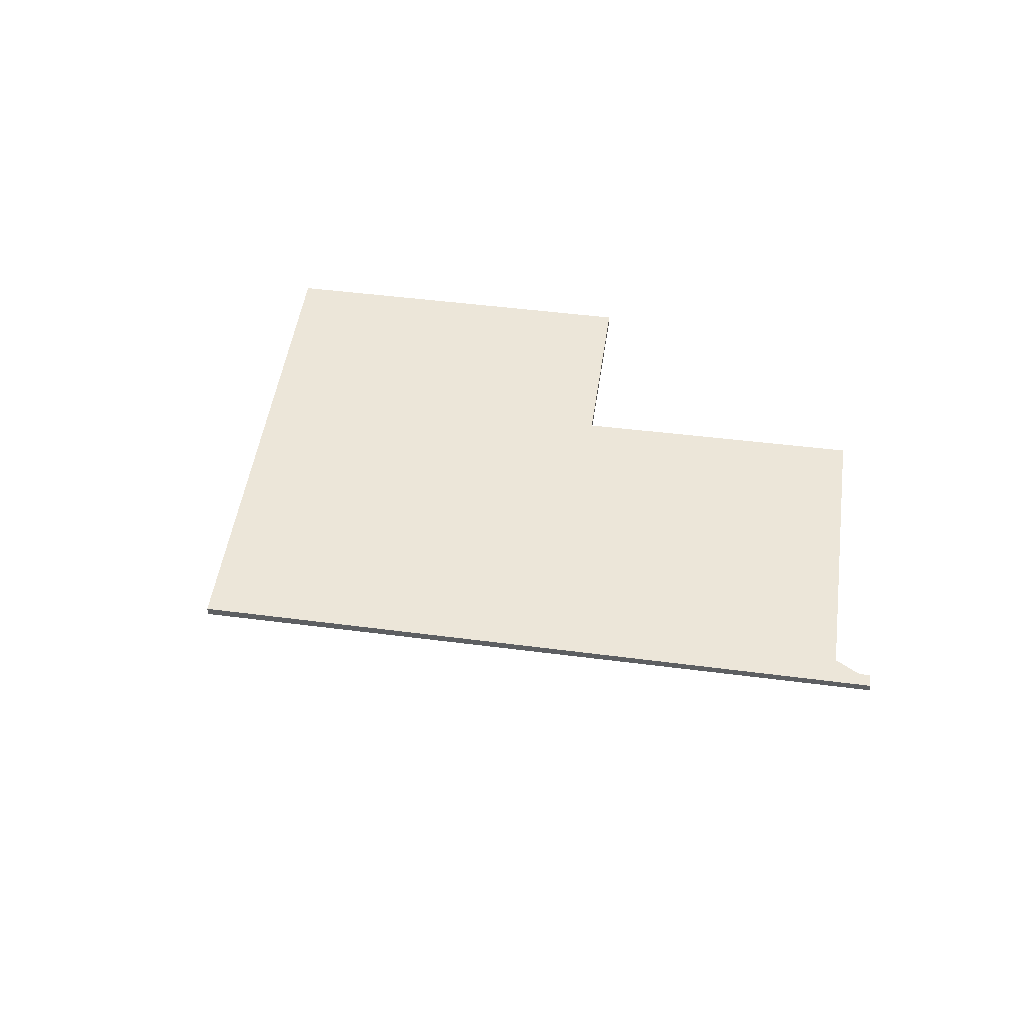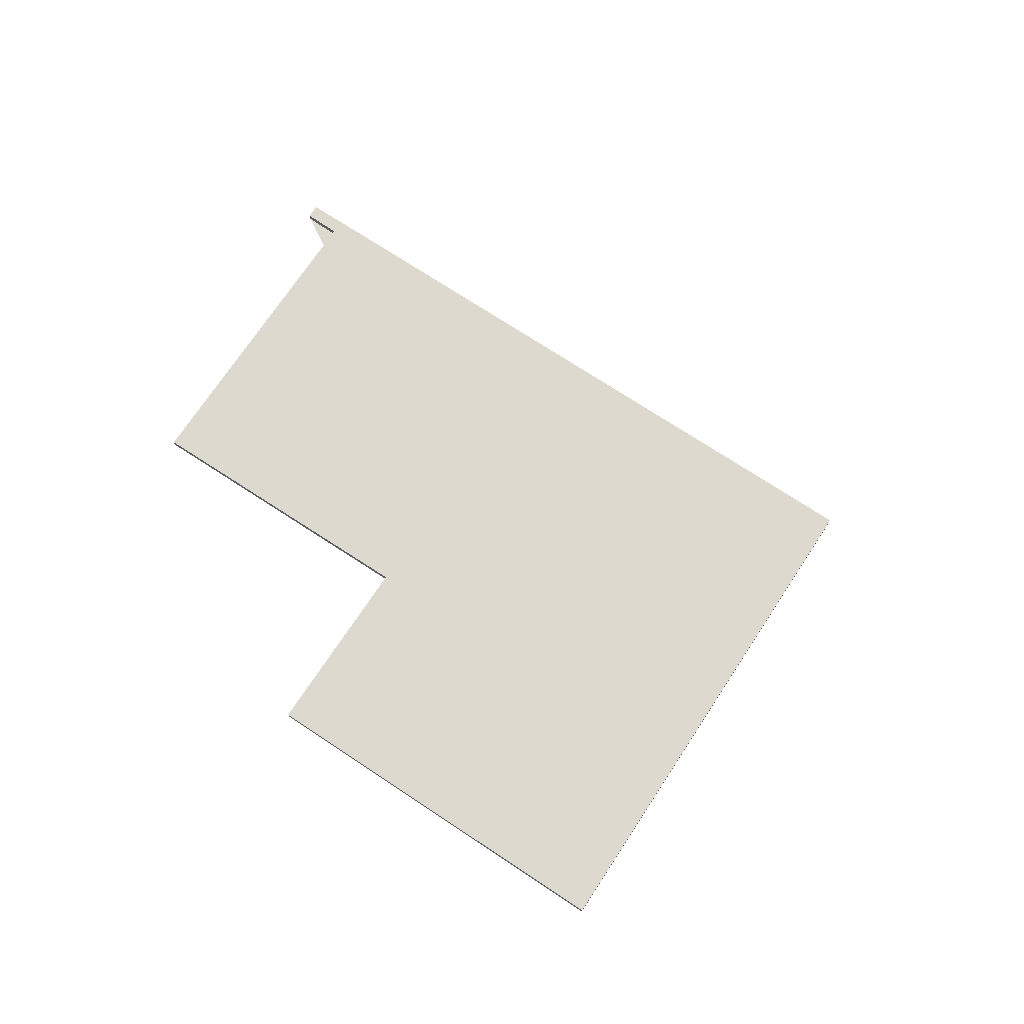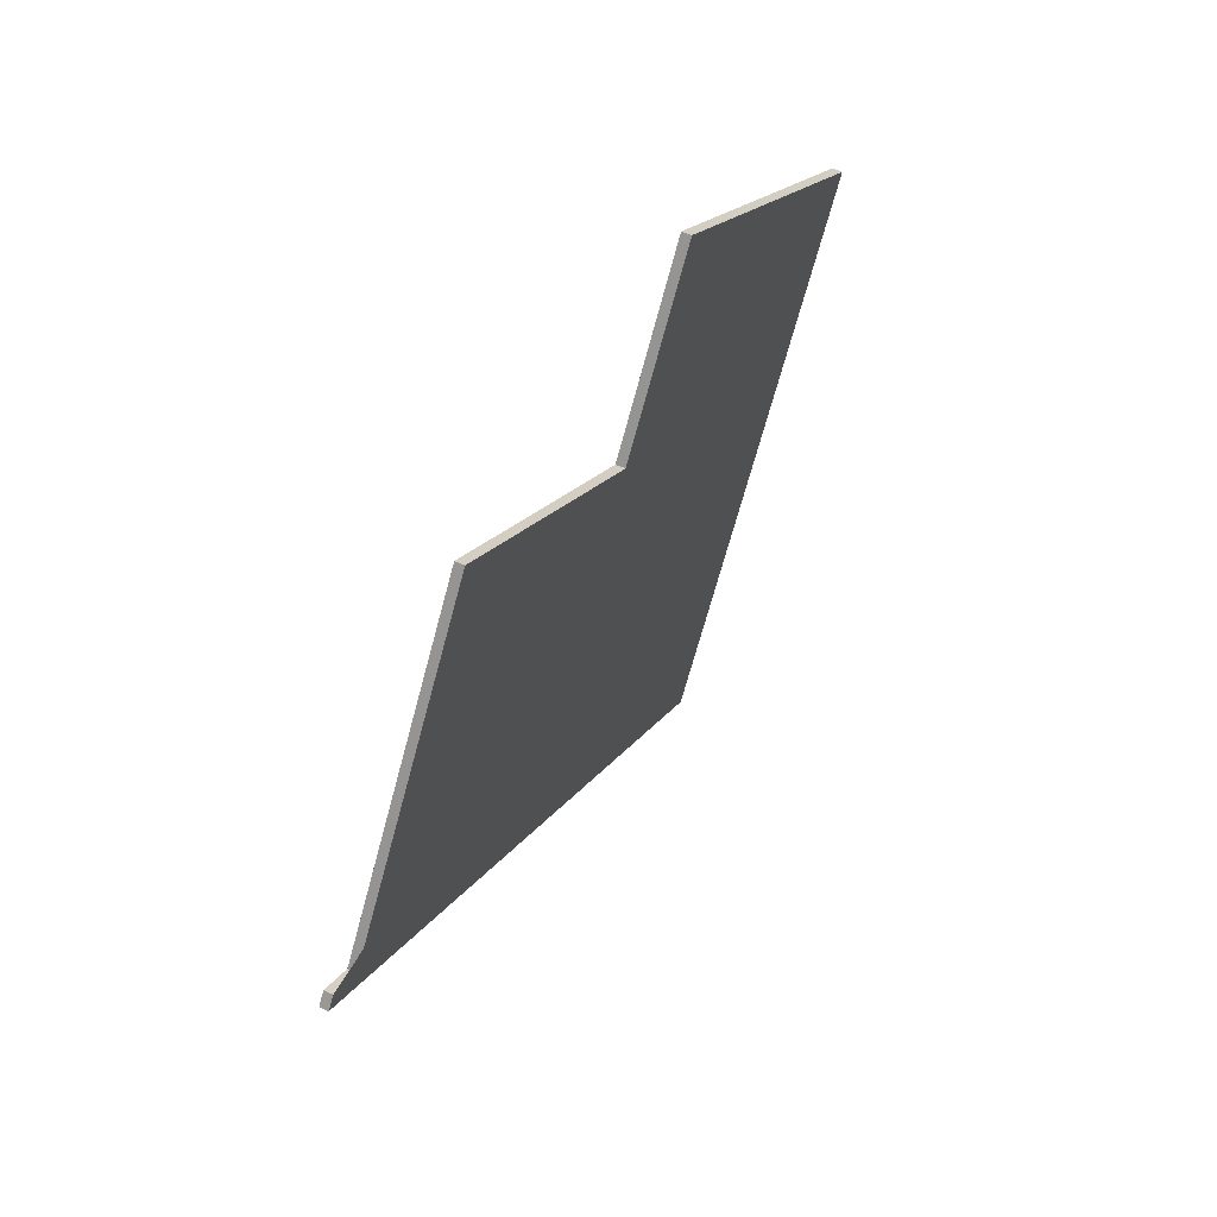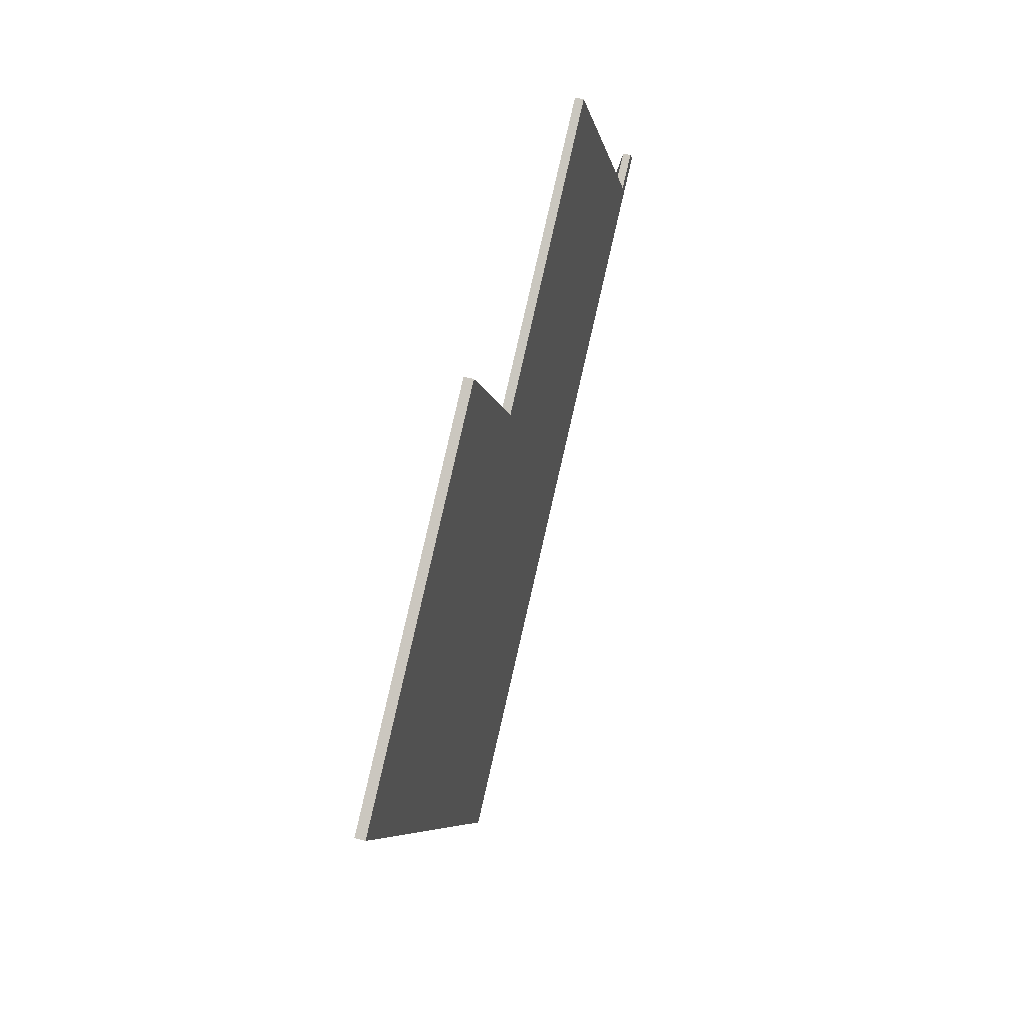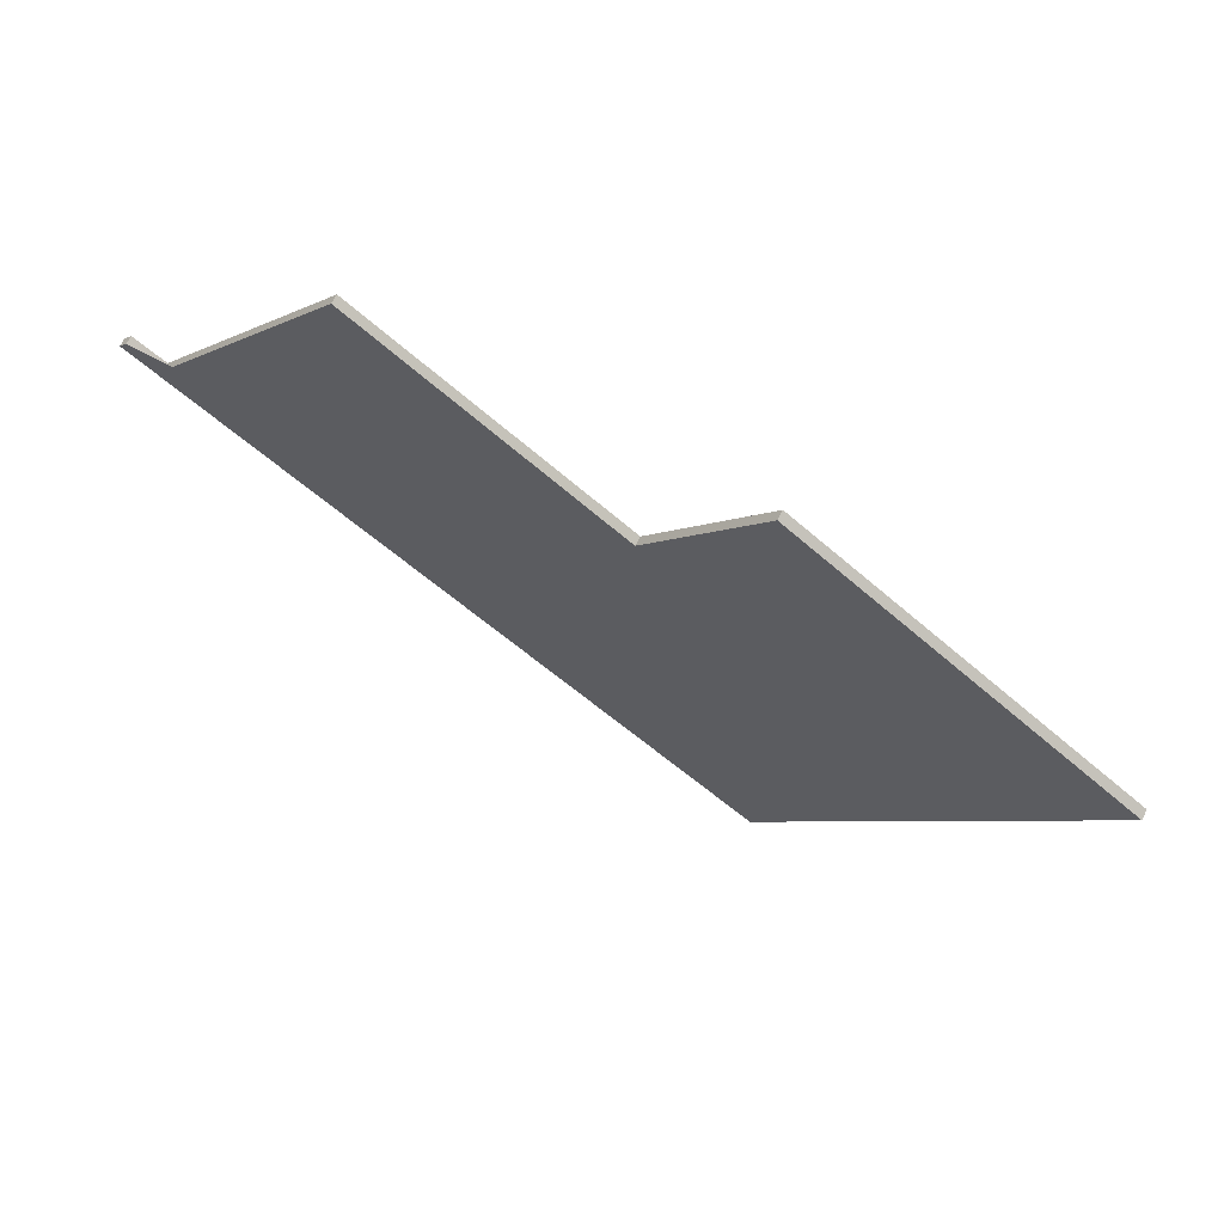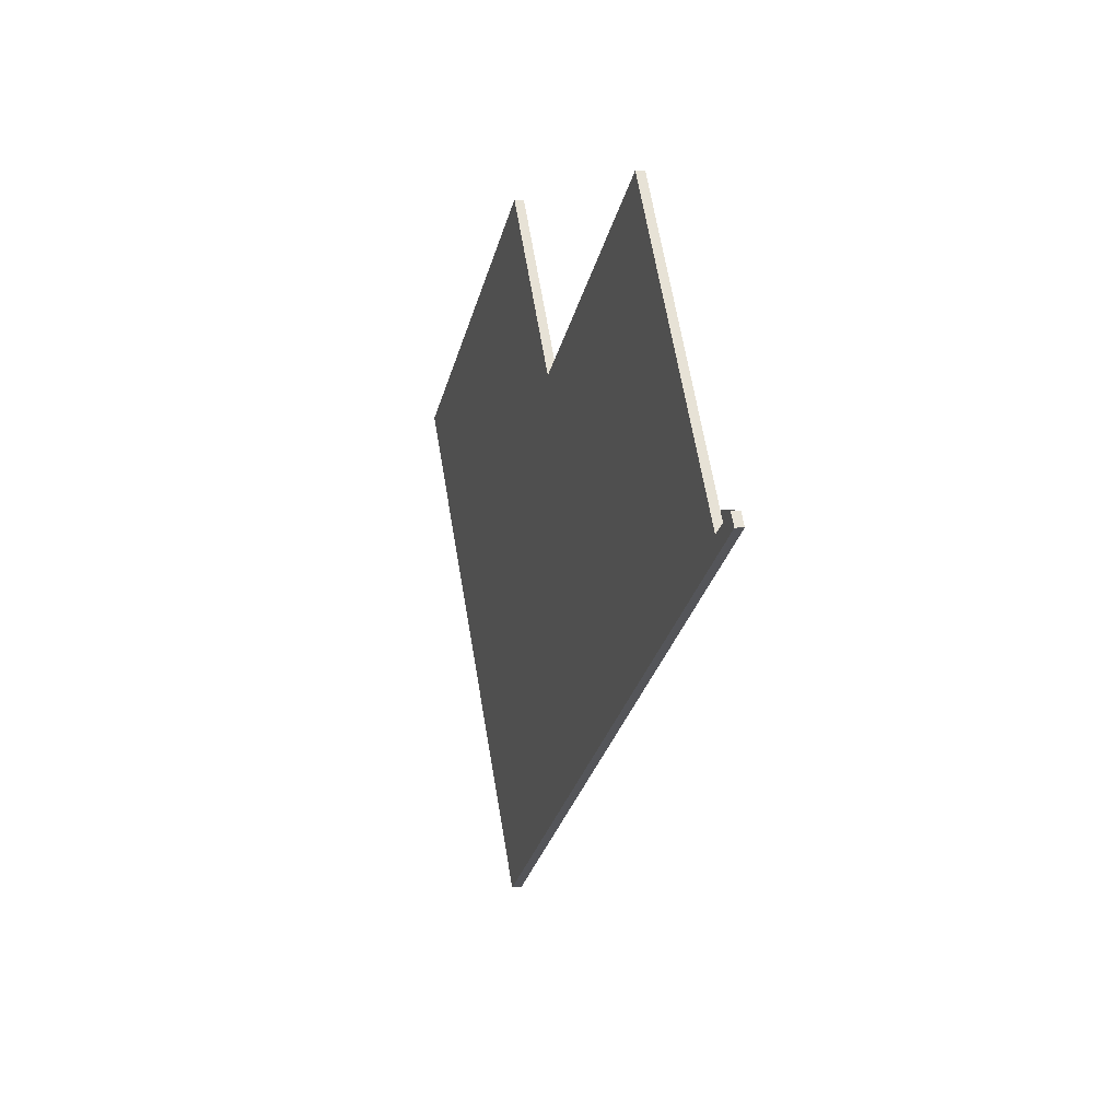
<metadata>
{"format":"obj","ext":"obj","renderer":"f3d","projection":"perspective","resolution":1024,"background":"white","views":[{"elev":48.9,"azim":43.2,"up":"+Z"},{"elev":71.8,"azim":-111.5,"up":"+Z"},{"elev":54.9,"azim":116.5,"up":"+Y"},{"elev":49.6,"azim":-74.0,"up":"+Y"},{"elev":67.5,"azim":-152.9,"up":"+Y"},{"elev":7.4,"azim":73.4,"up":"+Y"}]}
</metadata>
<code>
v -2301 -1095 -0.1335
v -2311 -1102 -0.1543
v -2316 -1094 -0.1614
v -2310 -1091 -0.1503
v -2309 -1093 -0.1477
v -2305 -1090 -0.1392
v -2301 -1095 -0.1348
v -2301 -1095 -0.1337
v -2313 -1099 -0.1574
v -2303 -1092 -0.1377
v -2305 -1093 -0.1399
v -2306 -1091 -0.1413
v -2302 -1096 -0.1367
v -2310 -1091 -0.15
v -2316 -1095 -0.1611
v -2315 -1095 -0.1605
v -2313 -1098 -0.1568
v -2316 -1094 -0.1608
v -2313 -1098 -0.1575
v -2305 -1092 -0.1406
v -2314 -1098 -0.1582
v -2310 -1102 -0.1536
v -2304 -1091 -0.1385
v -2303 -1095 -0.1372
v -2302 -1095 -0.1351
v -2311 -1101 -0.1548
v -2311 -1101 -0.1541
v -2302 -1096 -0.1367
v -2301 -1095 -0.1335
v -2301 -1095 0
v -2302 -1096 0
v -2311 -1101 -0.1548
v -2311 -1102 -0.1543
v -2311 -1102 2.776e-17
v -2311 -1101 2.776e-17
v -2316 -1094 -0.1608
v -2316 -1094 -0.1614
v -2316 -1094 -2.776e-17
v -2316 -1094 0
v -2310 -1091 -0.15
v -2310 -1091 -0.1503
v -2310 -1091 0
v -2310 -1091 0
v -2306 -1091 -0.1413
v -2309 -1093 -0.1477
v -2309 -1093 0
v -2306 -1091 -2.776e-17
v -2304 -1091 -0.1385
v -2305 -1090 -0.1392
v -2305 -1090 0
v -2304 -1091 0
v -2301 -1095 -0.1337
v -2301 -1095 -0.1348
v -2301 -1095 0
v -2301 -1095 0
v -2301 -1095 -0.1335
v -2301 -1095 -0.1337
v -2301 -1095 0
v -2301 -1095 0
v -2314 -1098 -0.1582
v -2313 -1099 -0.1574
v -2313 -1099 2.776e-17
v -2314 -1098 -2.776e-17
v -2302 -1095 -0.1351
v -2303 -1092 -0.1377
v -2303 -1092 0
v -2302 -1095 0
v -2305 -1090 -0.1392
v -2306 -1091 -0.1413
v -2306 -1091 -2.776e-17
v -2305 -1090 0
v -2310 -1102 -0.1536
v -2302 -1096 -0.1367
v -2302 -1096 0
v -2310 -1102 0
v -2309 -1093 -0.1477
v -2310 -1091 -0.15
v -2310 -1091 0
v -2309 -1093 0
v -2316 -1094 -0.1614
v -2316 -1095 -0.1611
v -2316 -1095 2.776e-17
v -2316 -1094 -2.776e-17
v -2310 -1091 -0.1503
v -2316 -1094 -0.1608
v -2316 -1094 0
v -2310 -1091 0
v -2316 -1095 -0.1611
v -2314 -1098 -0.1582
v -2314 -1098 -2.776e-17
v -2316 -1095 2.776e-17
v -2311 -1102 -0.1543
v -2310 -1102 -0.1536
v -2310 -1102 0
v -2311 -1102 2.776e-17
v -2303 -1092 -0.1377
v -2304 -1091 -0.1385
v -2304 -1091 0
v -2303 -1092 0
v -2301 -1095 -0.1348
v -2302 -1095 -0.1351
v -2302 -1095 0
v -2301 -1095 0
v -2313 -1099 -0.1574
v -2311 -1101 -0.1548
v -2311 -1101 2.776e-17
v -2313 -1099 2.776e-17
v -2301 -1095 0
v -2311 -1102 0
v -2316 -1094 0
v -2310 -1091 0
v -2309 -1093 0
v -2305 -1090 0
v -2301 -1095 0
v -2301 -1095 0
f 25 7 8 1 13 24
f 23 10 11 20
f 16 15 3 18
f 27 22 2 26
f 19 17 9 21
f 20 11 17 19
f 18 4 14 16
f 19 16 14 5 12 20
f 21 15 16 19
f 24 13 22 27
f 20 12 6 23
f 24 11 10 25
f 26 9 17 27
f 27 17 11 24
f 29 30 31 28
f 33 34 35 32
f 37 38 39 36
f 41 42 43 40
f 45 46 47 44
f 49 50 51 48
f 53 54 55 52
f 57 58 59 56
f 61 62 63 60
f 65 66 67 64
f 69 70 71 68
f 73 74 75 72
f 77 78 79 76
f 81 82 83 80
f 85 86 87 84
f 89 90 91 88
f 93 94 95 92
f 97 98 99 96
f 101 102 103 100
f 105 106 107 104
f 109 110 111 112 113 114 115 108

</code>
